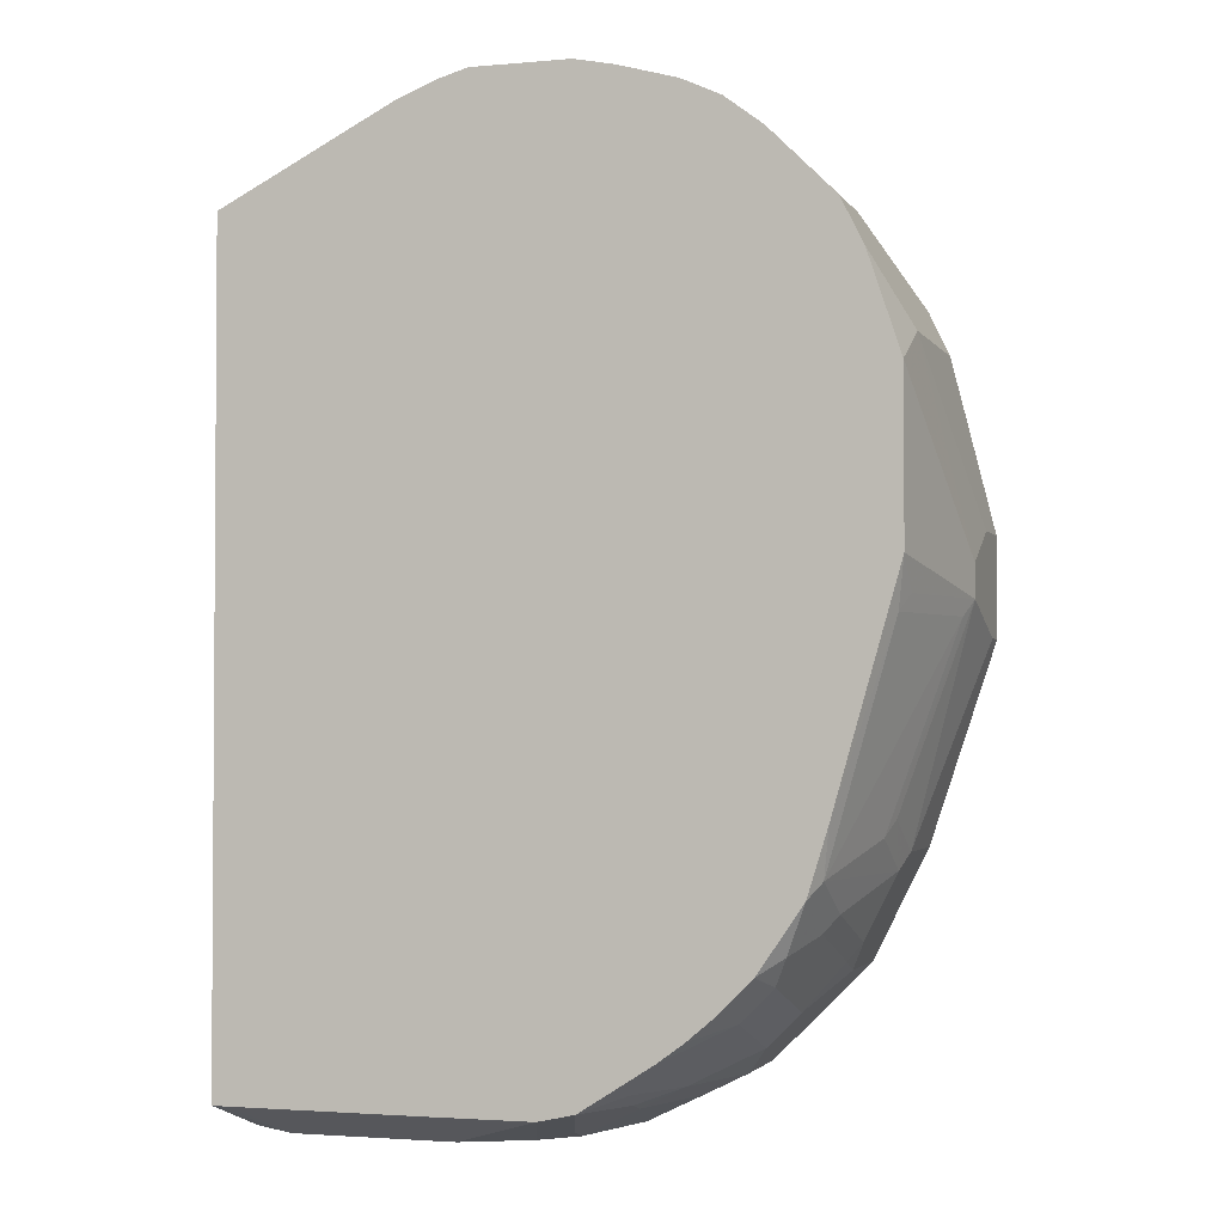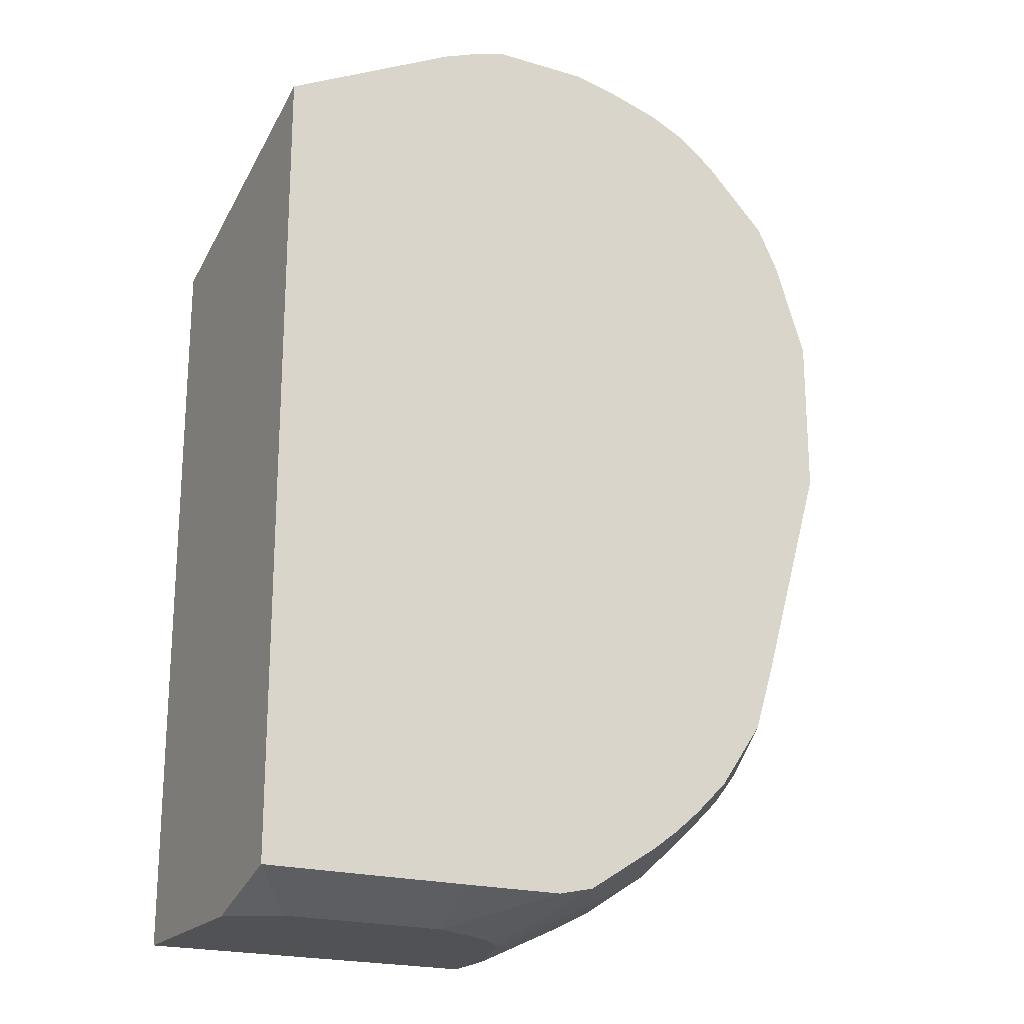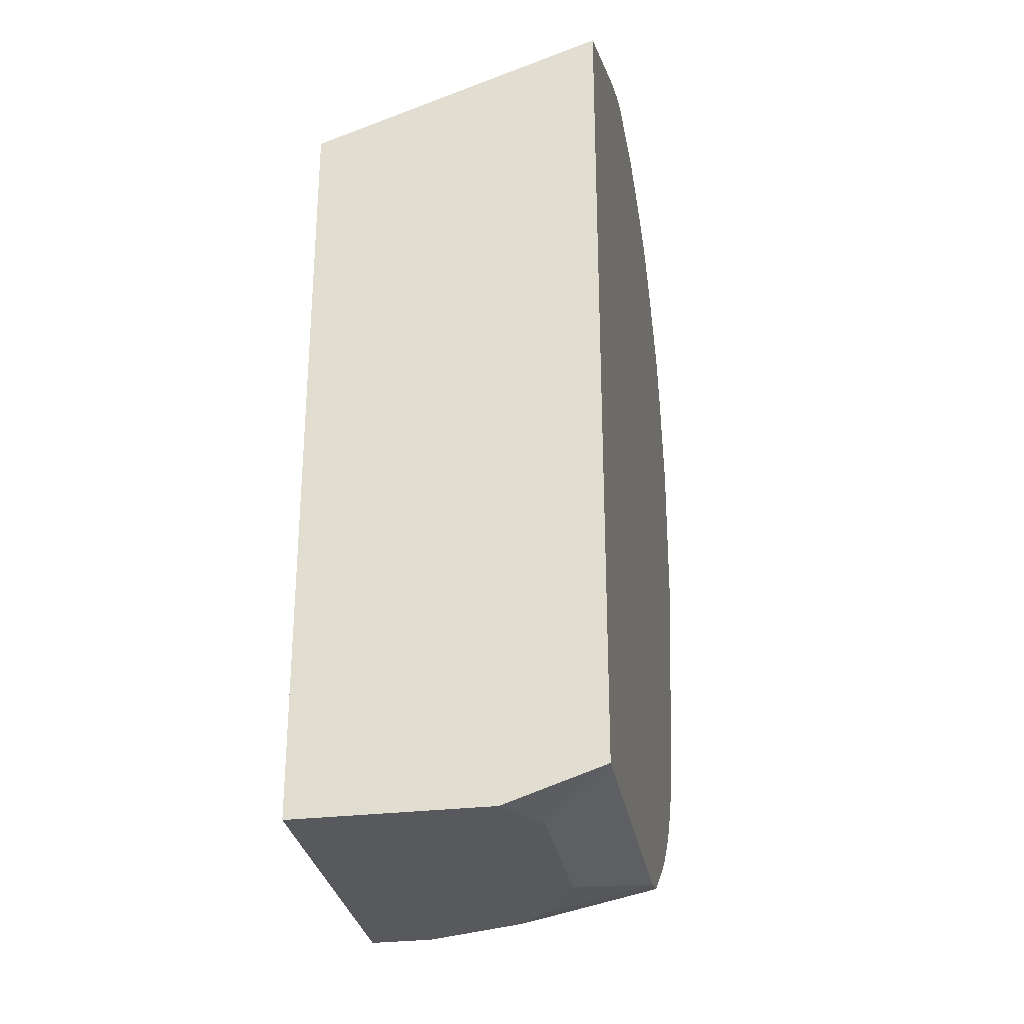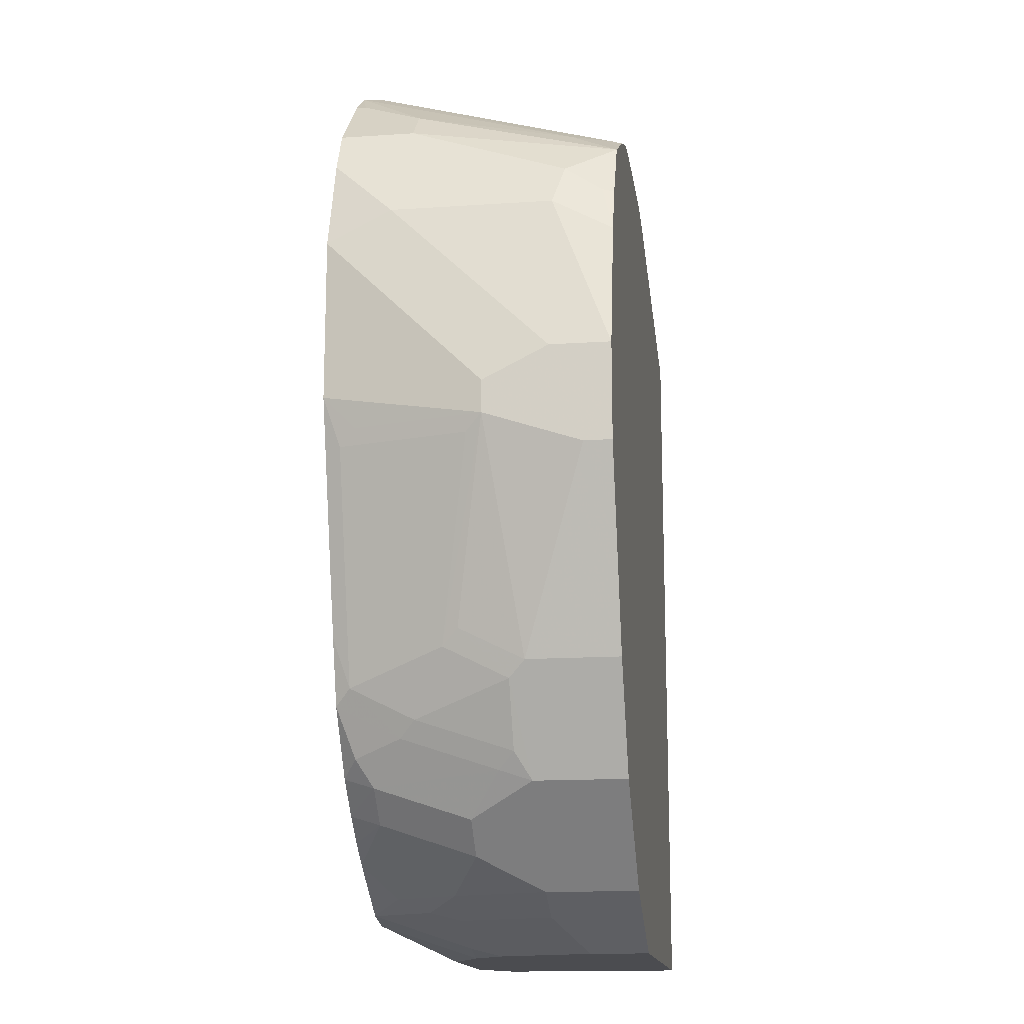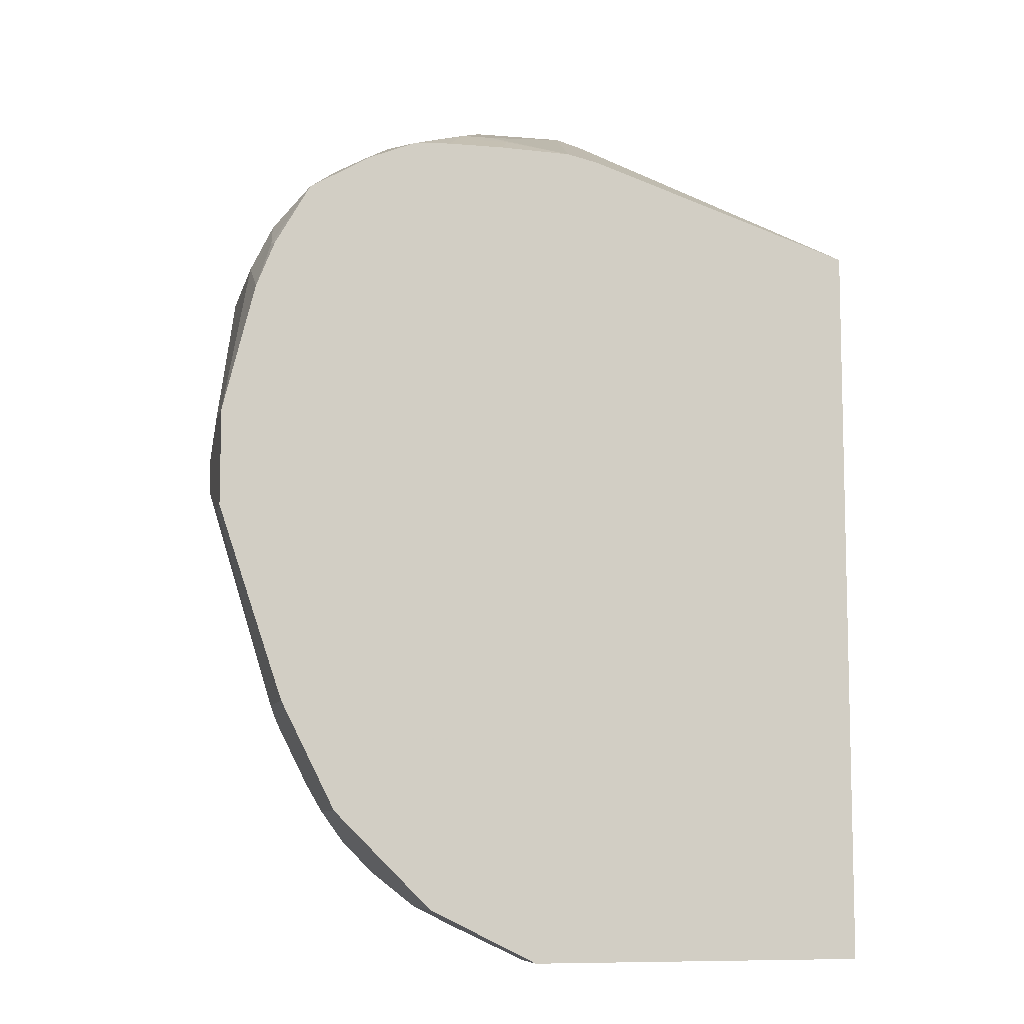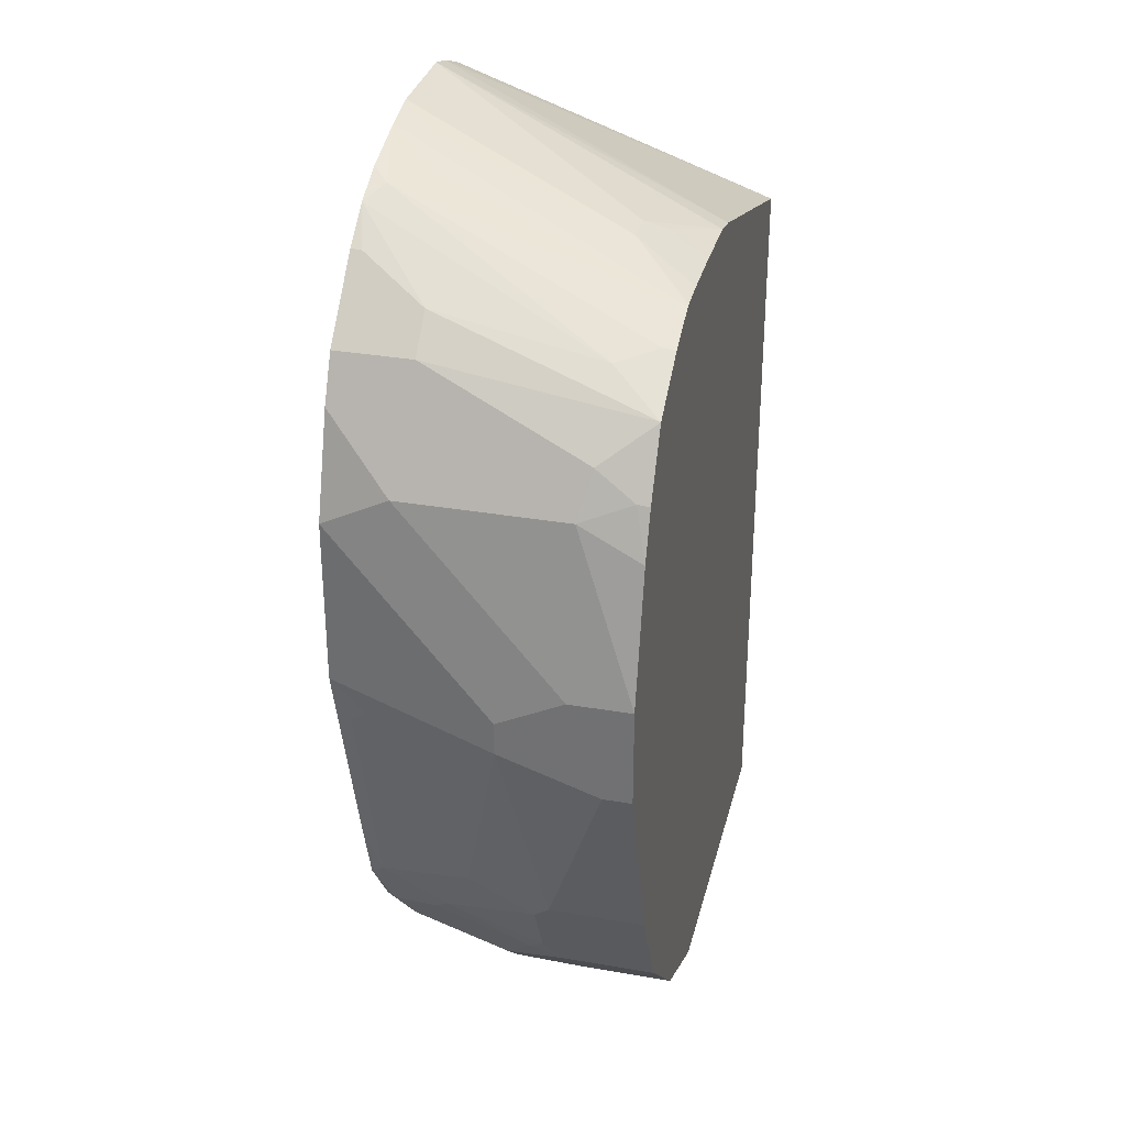
<metadata>
{"format":"obj","ext":"obj","renderer":"f3d","projection":"perspective","resolution":1024,"background":"white","views":[{"elev":-2.3,"azim":17.5,"up":"+Y"},{"elev":-20.7,"azim":-28.1,"up":"+Y"},{"elev":-29.6,"azim":-80.1,"up":"+Y"},{"elev":-15.2,"azim":98.2,"up":"+Y"},{"elev":-8.4,"azim":167.1,"up":"+Y"},{"elev":32.3,"azim":103.6,"up":"+Y"}]}
</metadata>
<code>
v 0.5884 -0.255 0.2971
v 0.5688 -0.1765 0.2971
v 0.5688 -0.157 0.3335
v 0.5884 -0.255 0.3335
v 0.5884 -0.3138 0.2971
v 0.5576 -0.1485 0.2971
v 0.559 -0.1472 0.304
v 0.5688 -0.157 0.4315
v 0.5557 -0.1308 0.3269
v 0.5884 -0.2746 0.3727
v 0.5884 -0.3138 0.3138
v 0.5492 -0.4315 0.2971
v 0.5361 -0.1112 0.2971
v 0.5492 -0.1177 0.4705
v 0.5688 -0.1765 0.4705
v 0.5361 -0.09155 0.425
v 0.5884 -0.2943 0.3727
v 0.5492 -0.4315 0.3531
v 0.5443 -0.4413 0.3629
v 0.5165 -0.4969 0.2971
v 0.4987 -0.08968 0.2971
v 0.5002 -0.08827 0.304
v 0.5165 -0.09155 0.3269
v 0.5165 -0.07196 0.425
v 0.5361 -0.09155 0.4705
v 0.5688 -0.2746 0.4705
v 0.4969 -0.05231 0.4642
v 0.5688 -0.2943 0.4511
v 0.5639 -0.304 0.4609
v 0.5835 -0.304 0.3825
v 0.5443 -0.4217 0.4021
v 0.5492 -0.4119 0.3923
v 0.5247 -0.4413 0.4609
v 0.5247 -0.4609 0.4217
v 0.5247 -0.4805 0.3629
v 0.5165 -0.4969 0.3531
v 0.4773 -0.5361 0.2971
v 0.4707 -0.07847 0.2971
v 0.4609 -0.02943 0.4609
v 0.4746 -0.03538 0.4705
v 0.4969 -0.05231 0.4705
v 0.5297 -0.4116 0.4705
v 0.5175 -0.4508 0.4705
v 0.5173 -0.4707 0.4315
v 0.5173 -0.4904 0.3727
v 0.4969 -0.5165 0.3923
v 0.4773 -0.5361 0.3923
v 0.4577 -0.5557 0.2971
v 0.4679 -0.07791 0.2971
v 0.4315 -0.05888 0.3335
v 0.4167 -0.01488 0.4705
v 0.4413 -0.02943 0.4413
v 0.4514 -0.02468 0.4705
v 0.4908 -0.49 0.4705
v 0.505 -0.4805 0.4609
v 0.4969 -0.4969 0.4511
v 0.4577 -0.5361 0.4315
v 0.438 -0.5557 0.4119
v 0.4577 -0.5557 0.3531
v 0.4773 -0.5165 0.4511
v 0.4558 -0.5567 0.2971
v 0.4483 -0.07706 0.2971
v 0.4119 -0.05888 0.3335
v 0.3926 -0.009954 0.4705
v 0.4119 -0.01964 0.4511
v 0.425 -0.06539 0.3204
v 0.4904 -0.4904 0.4705
v 0.4708 -0.5101 0.4705
v 0.438 -0.5362 0.4705
v 0.4184 -0.5557 0.4511
v 0.425 -0.5623 0.4119
v 0.4143 -0.5639 0.4315
v 0.4446 -0.5623 0.3531
v 0.454 -0.5245 0.4705
v 0.4446 -0.5623 0.2971
v 0.4133 -0.07706 0.2971
v 0.3338 -0.009954 0.4705
v 0.4053 -0.06539 0.3204
v 0.3699 -0.07847 0.2971
v 0.3951 -0.5638 0.4705
v 0.4119 -0.5688 0.4119
v 0.3947 -0.564 0.4705
v 0.3727 -0.5884 0.3923
v 0.4315 -0.5688 0.3531
v 0.3923 -0.5884 0.3335
v 0.4035 -0.5828 0.2971
v 0.3161 -0.01499 0.4705
v 0.351 -0.08266 0.2971
v 0.373 -0.5688 0.4705
v 0.3531 -0.5884 0.4119
v 0.3752 -0.5835 0.4119
v 0.3923 -0.5884 0.2971
v 0.2893 -0.02943 0.4609
v 0.2917 -0.02468 0.4705
v 0.186 -0.1373 0.2971
v 0.3137 -0.569 0.4705
v 0.3139 -0.5884 0.4315
v 0.186 -0.5884 0.2971
v 0.2735 -0.03396 0.4705
v 0.186 -0.07864 0.4705
v 0.1964 -0.569 0.4705
v 0.2158 -0.5884 0.4315
v 0.186 -0.5884 0.4119
v 0.186 -0.5689 0.4705
f 50 63 77
f 49 62 50
f 50 77 64
f 48 59 61
f 57 60 69
f 47 56 60
f 47 58 59
f 50 64 65
f 47 70 58
f 47 60 57
f 50 65 51
f 57 69 70
f 50 66 78
f 50 78 63
f 51 65 64
f 54 67 56
f 54 56 55
f 56 67 68
f 56 68 60
f 58 71 73
f 47 57 70
f 50 62 66
f 46 56 47
f 33 44 34
f 44 56 45
f 29 33 30
f 30 33 31
f 58 73 59
f 33 42 43
f 33 43 44
f 34 44 45
f 34 45 35
f 35 45 36
f 36 45 46
f 36 46 47
f 45 56 46
f 37 47 59
f 38 49 50
f 38 50 51
f 38 51 52
f 38 52 39
f 39 52 51
f 39 51 53
f 39 53 40
f 43 54 55
f 43 55 44
f 44 55 56
f 37 59 48
f 58 70 72
f 95 98 103
f 59 73 61
f 83 97 102
f 83 102 103
f 83 103 98
f 83 98 92
f 83 92 85
f 83 85 84
f 85 92 86
f 87 93 94
f 87 88 95
f 87 95 93
f 83 90 97
f 89 96 97
f 93 95 94
f 94 95 99
f 95 100 99
f 95 103 104
f 95 104 100
f 96 101 102
f 96 102 97
f 101 104 102
f 102 104 103
f 29 42 33
f 89 97 90
f 83 91 90
f 82 91 83
f 82 90 91
f 60 68 74
f 60 74 69
f 61 73 75
f 62 76 78
f 62 78 66
f 63 78 79
f 63 79 77
f 69 80 70
f 70 80 72
f 71 72 81
f 71 81 84
f 71 84 73
f 72 80 82
f 72 82 83
f 72 83 81
f 73 84 85
f 73 85 86
f 73 86 75
f 76 79 78
f 77 79 88
f 77 88 87
f 81 83 84
f 82 89 90
f 58 72 71
f 27 40 41
f 14 41 40
f 26 42 29
f 1 6 2
f 2 6 7
f 2 7 3
f 3 7 9
f 3 9 16
f 3 16 25
f 3 25 14
f 3 14 8
f 4 8 10
f 5 11 18
f 5 18 12
f 6 13 7
f 7 13 9
f 8 14 15
f 8 15 10
f 9 13 16
f 10 15 26
f 10 26 17
f 11 17 18
f 12 18 19
f 12 19 20
f 1 13 6
f 1 21 13
f 1 38 21
f 1 49 38
f 1 2 3
f 1 3 8
f 1 8 4
f 1 4 10
f 1 10 17
f 1 17 11
f 1 11 5
f 26 29 28
f 1 12 20
f 1 20 37
f 13 21 22
f 1 37 48
f 1 61 75
f 1 75 86
f 1 86 92
f 1 92 98
f 1 98 95
f 1 95 88
f 1 88 79
f 1 79 76
f 1 76 62
f 1 62 49
f 1 48 61
f 13 22 23
f 1 5 12
f 13 24 16
f 16 41 25
f 17 26 28
f 17 28 29
f 17 29 30
f 17 30 31
f 17 31 32
f 17 32 18
f 18 32 19
f 19 32 31
f 19 31 33
f 16 27 41
f 19 33 34
f 19 35 36
f 19 36 20
f 20 36 47
f 20 47 37
f 21 38 22
f 22 38 39
f 23 39 40
f 23 40 24
f 24 40 27
f 13 23 24
f 19 34 35
f 16 24 27
f 22 39 23
f 14 42 26
f 14 25 41
f 14 26 15
f 14 40 53
f 14 51 64
f 14 64 77
f 14 77 87
f 14 87 94
f 14 94 99
f 14 99 100
f 14 100 104
f 14 104 101
f 14 53 51
f 14 96 89
f 14 101 96
f 14 67 54
f 14 68 67
f 14 43 42
f 14 54 43
f 14 69 74
f 14 80 69
f 14 82 80
f 14 89 82
f 14 74 68

</code>
